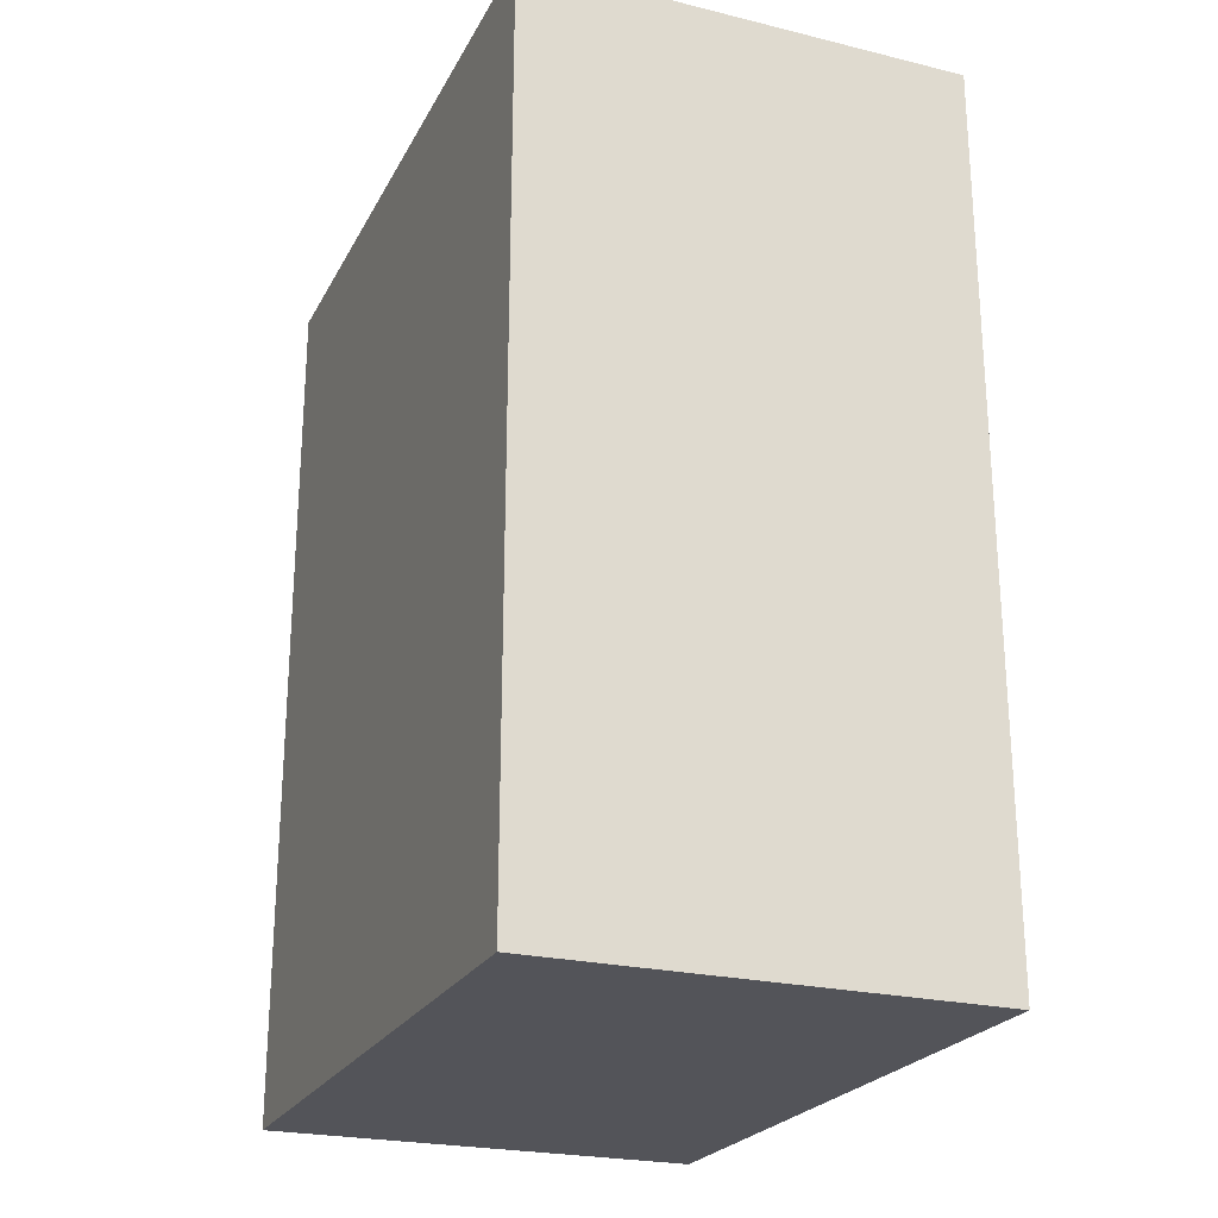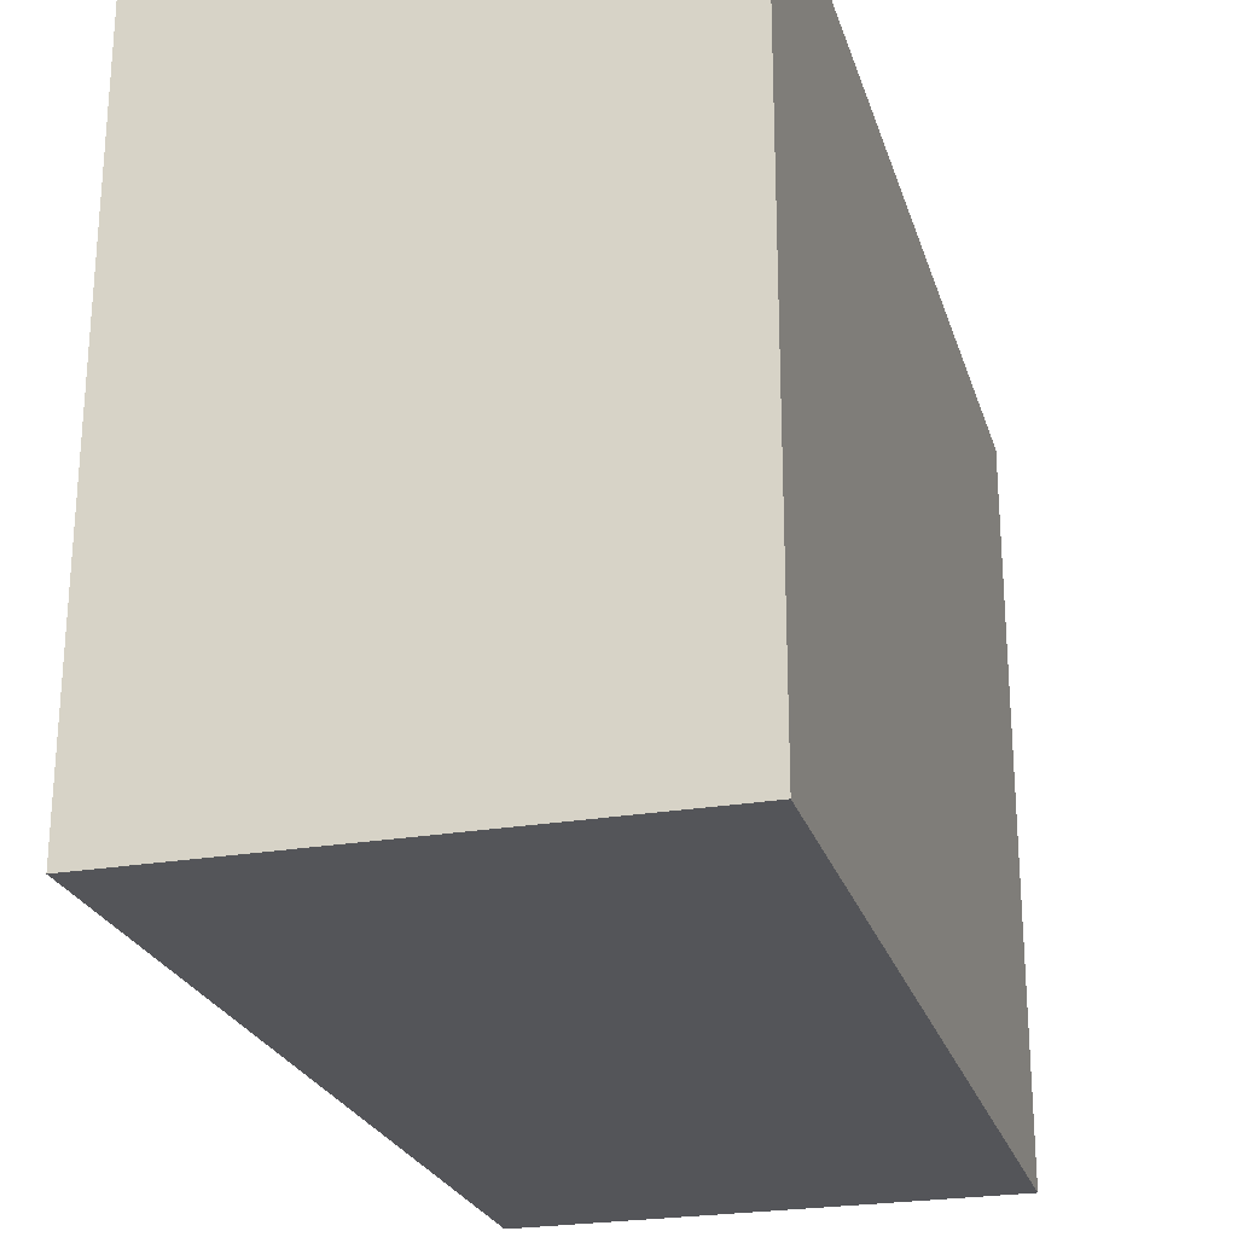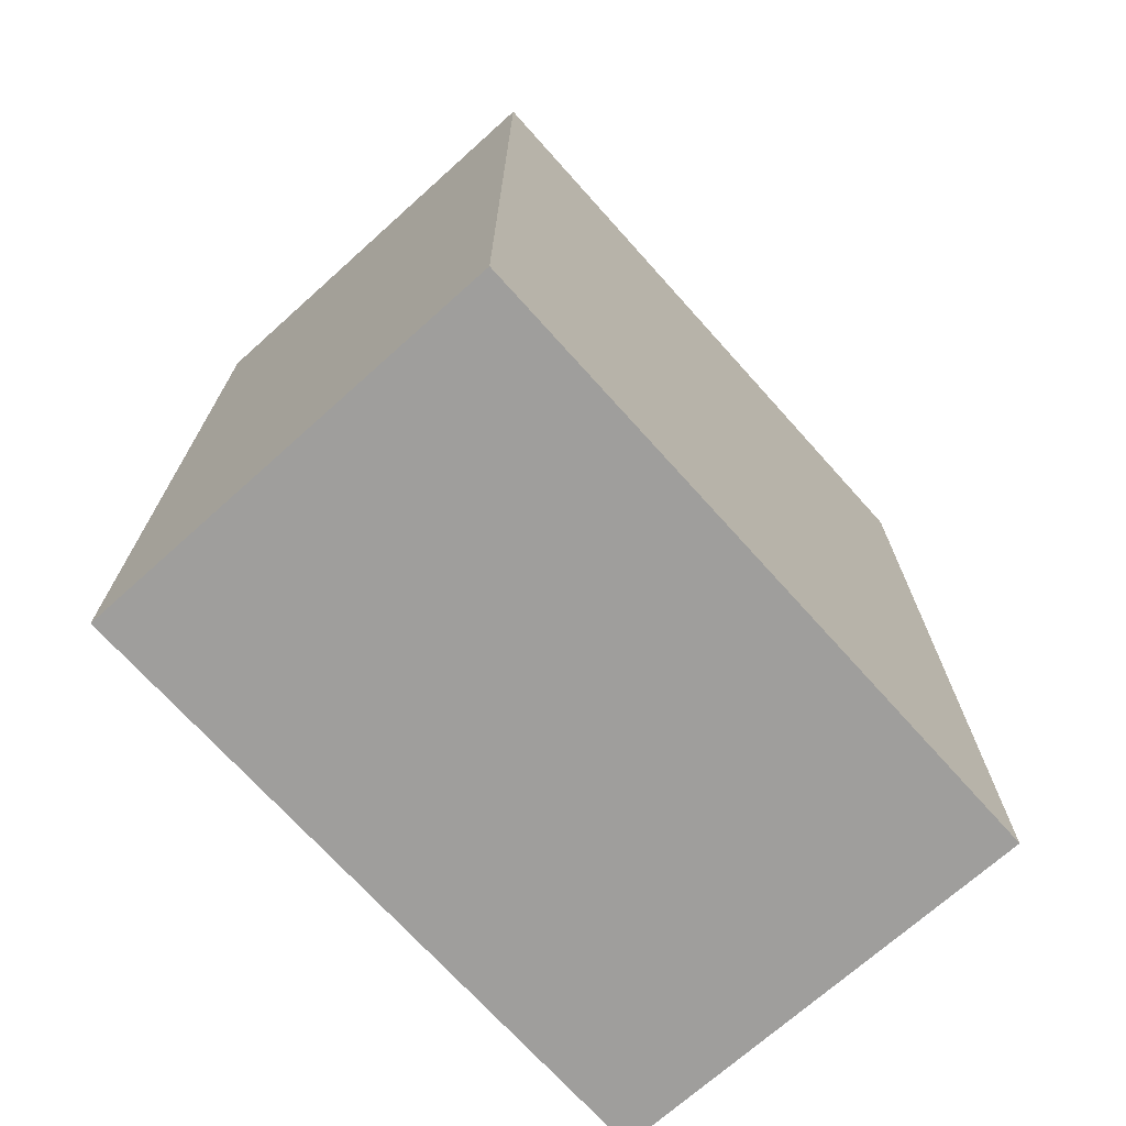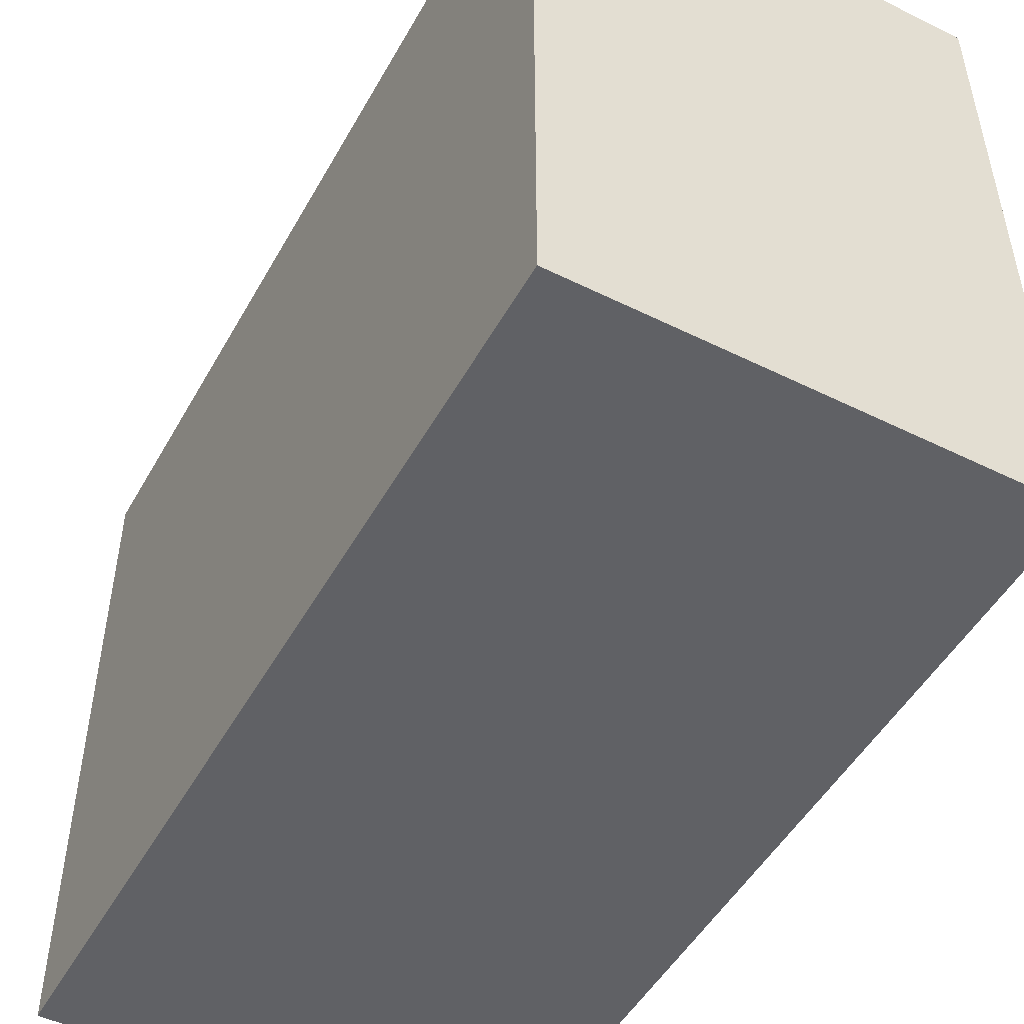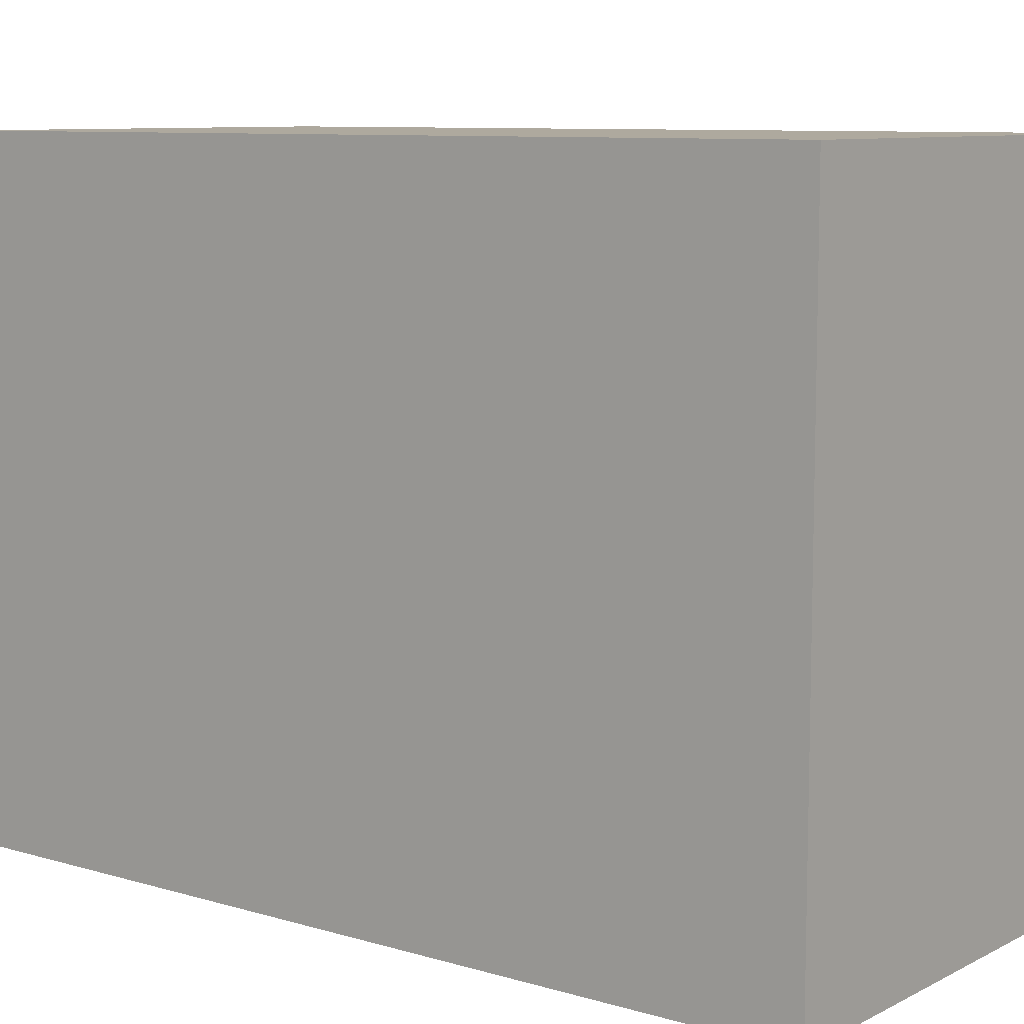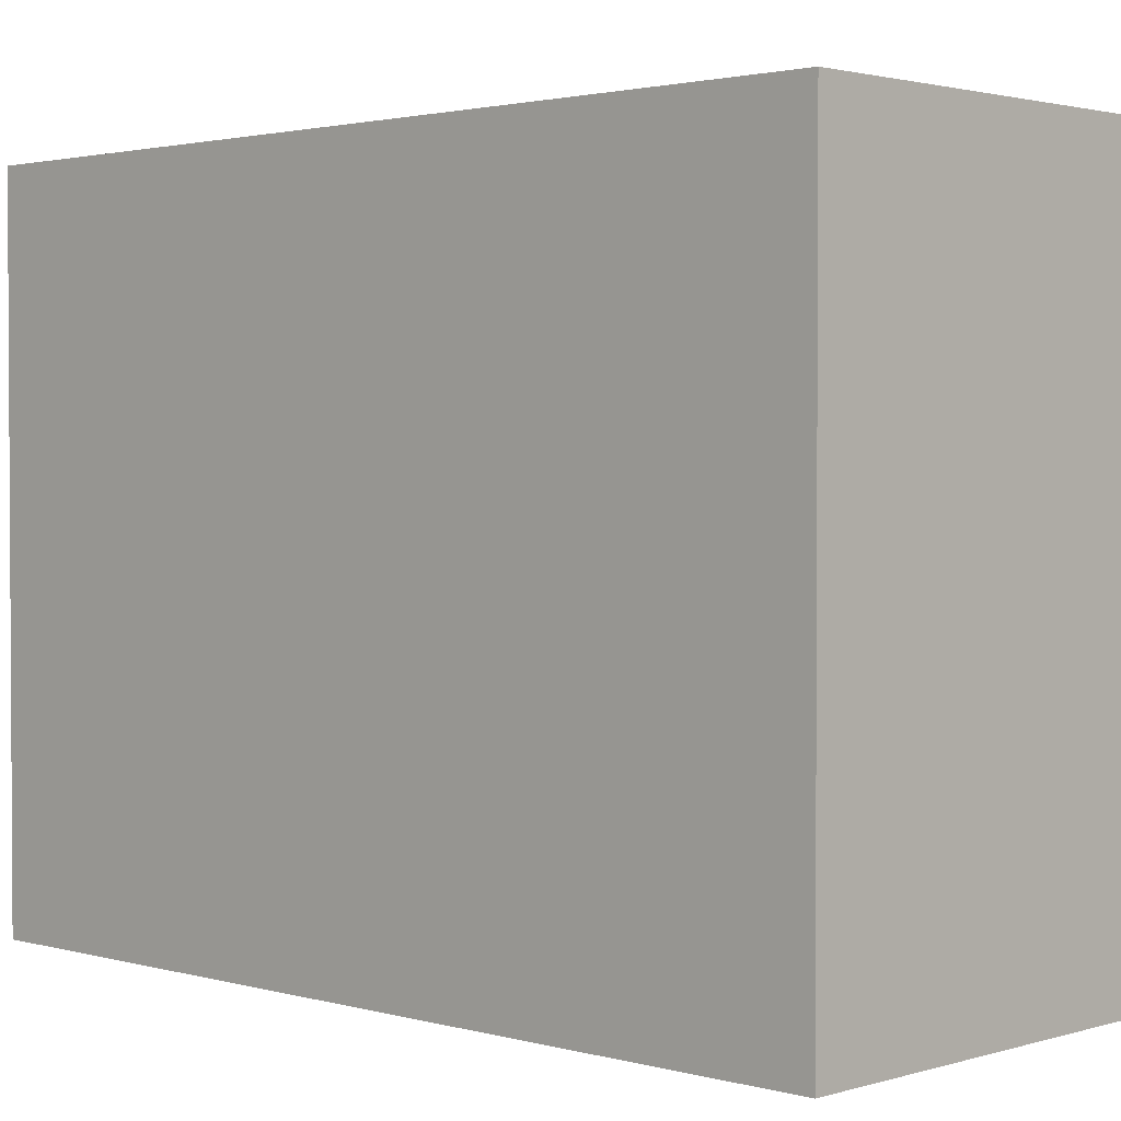
<metadata>
{"format":"obj","ext":"obj","renderer":"f3d","projection":"perspective","resolution":1024,"background":"white","views":[{"elev":-23.8,"azim":158.0,"up":"+Y"},{"elev":-24.7,"azim":15.6,"up":"+Z"},{"elev":-71.1,"azim":41.9,"up":"+Y"},{"elev":-49.8,"azim":151.5,"up":"+Z"},{"elev":9.0,"azim":127.8,"up":"+Z"},{"elev":2.0,"azim":-46.0,"up":"+Z"}]}
</metadata>
<code>
v -5 -5 5
v -5 -5 -1
v -1 -5 -1
v -1 -5 5
v -5 3 5
v -5 3 -1
v -1 3 -1
v -1 3 5
f 2 4 1
f 8 6 5
f 5 2 1
f 6 3 2
f 7 4 3
f 1 8 5
f 2 3 4
f 8 7 6
f 5 6 2
f 6 7 3
f 7 8 4
f 1 4 8

</code>
